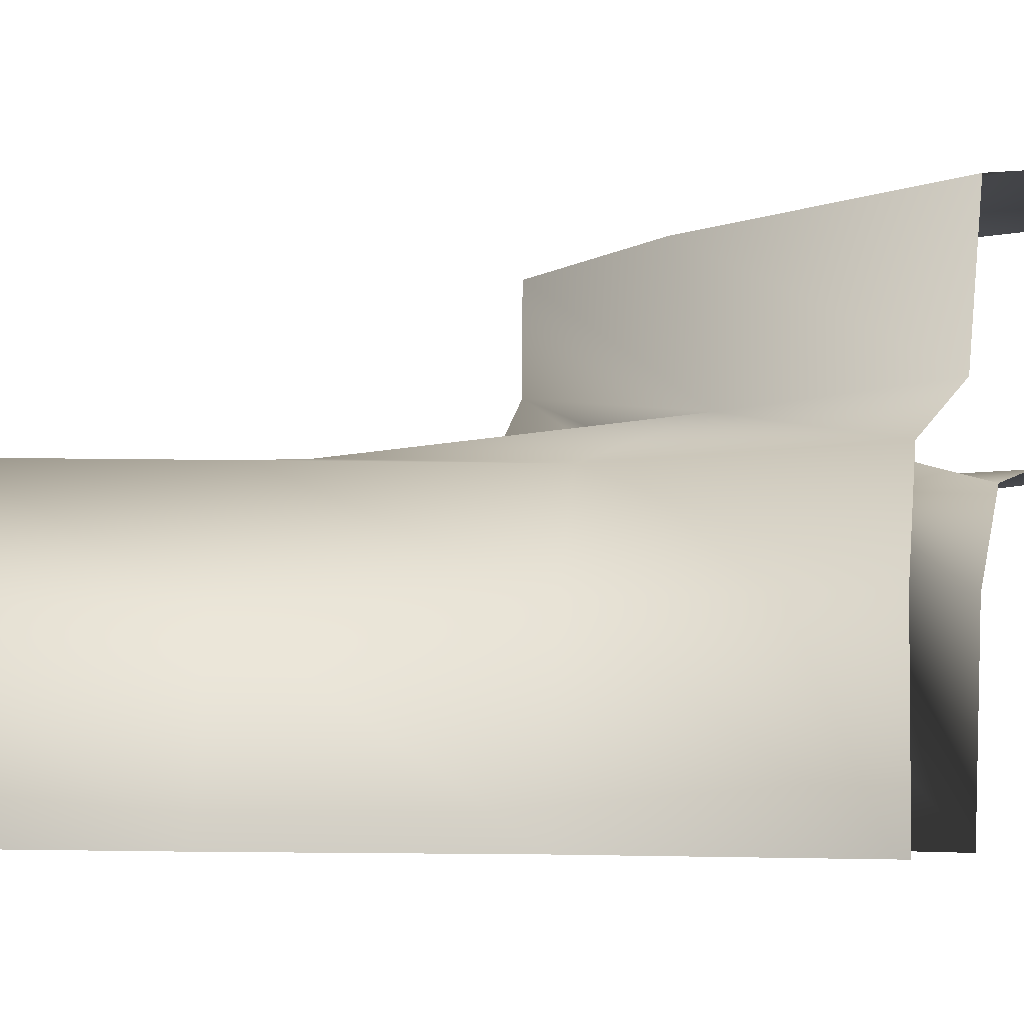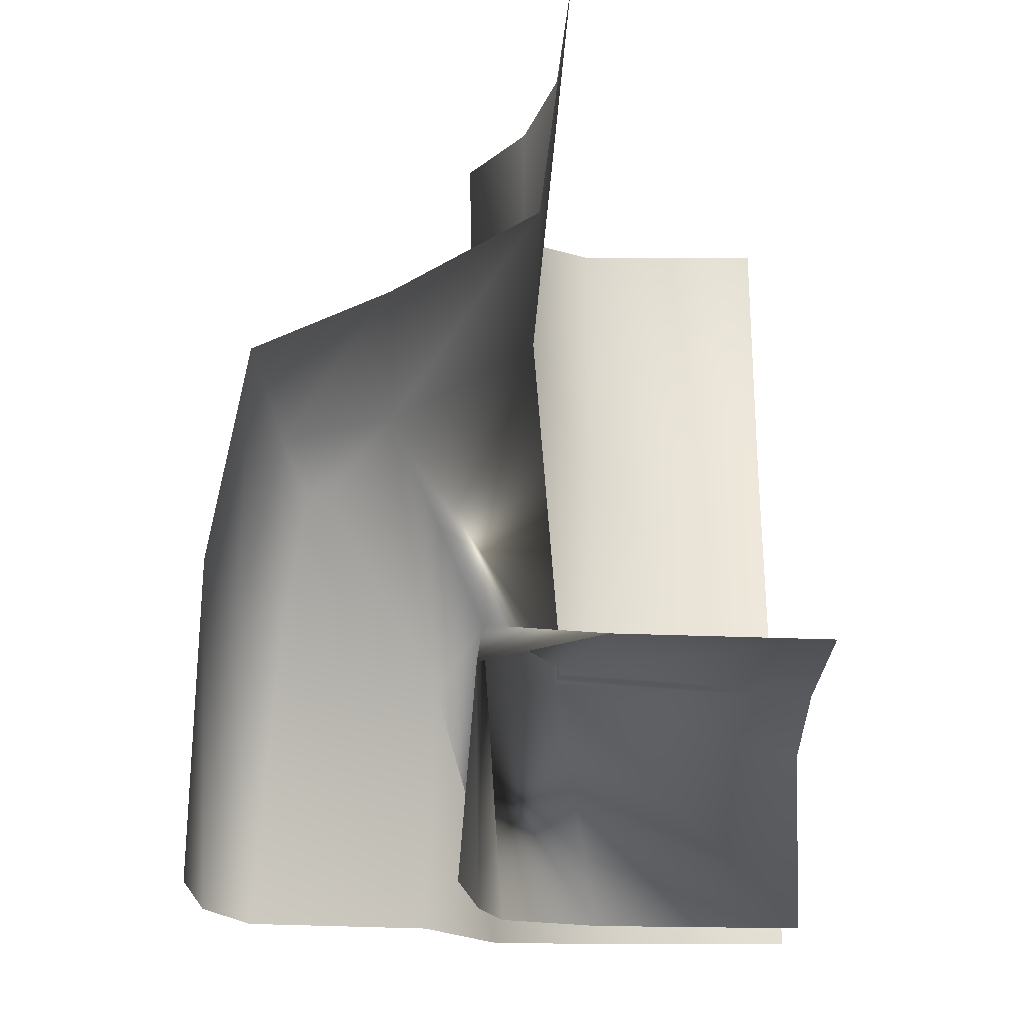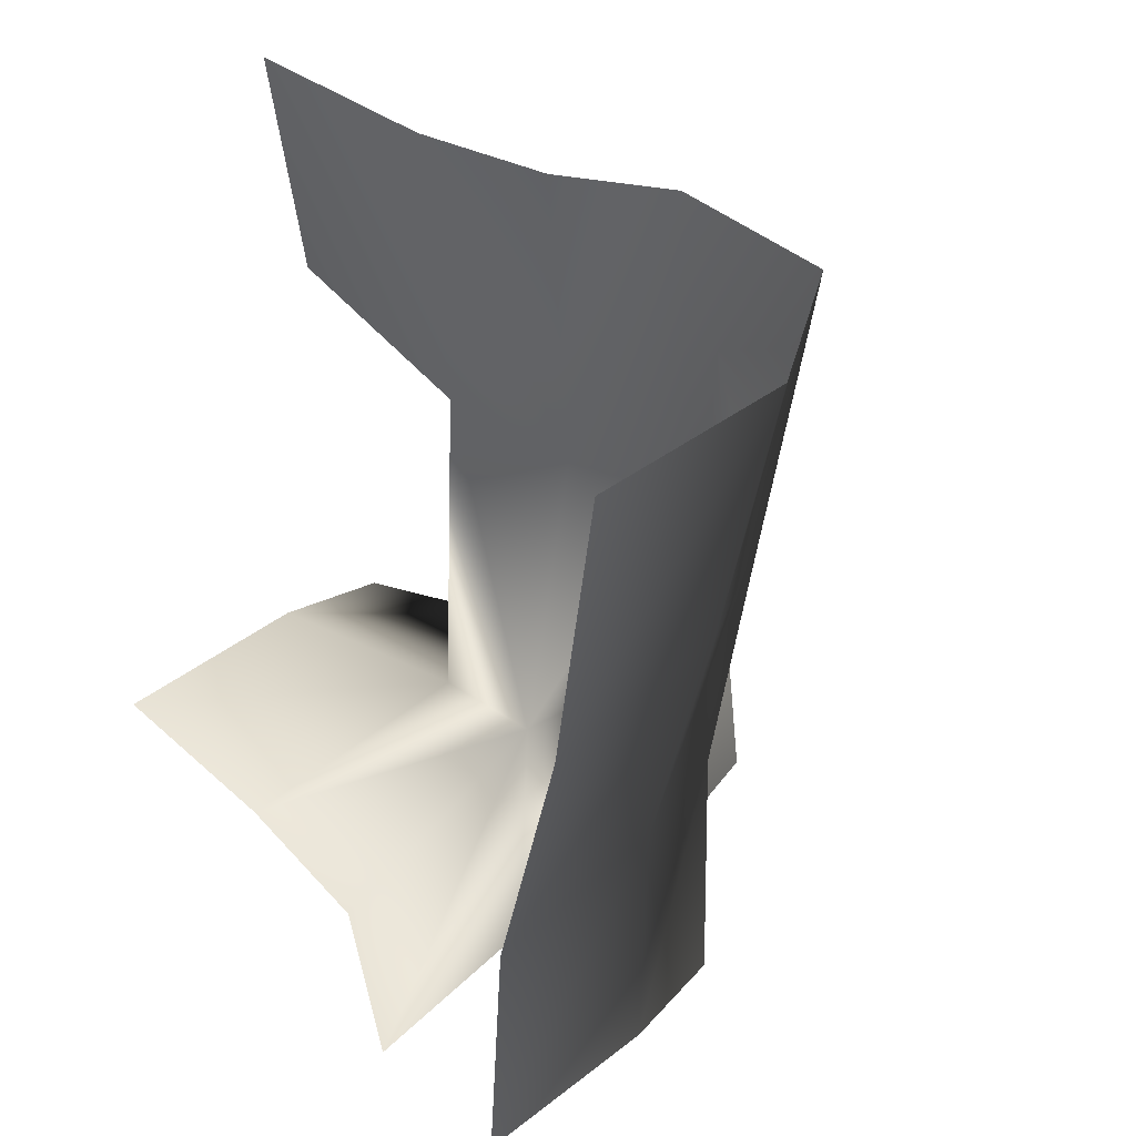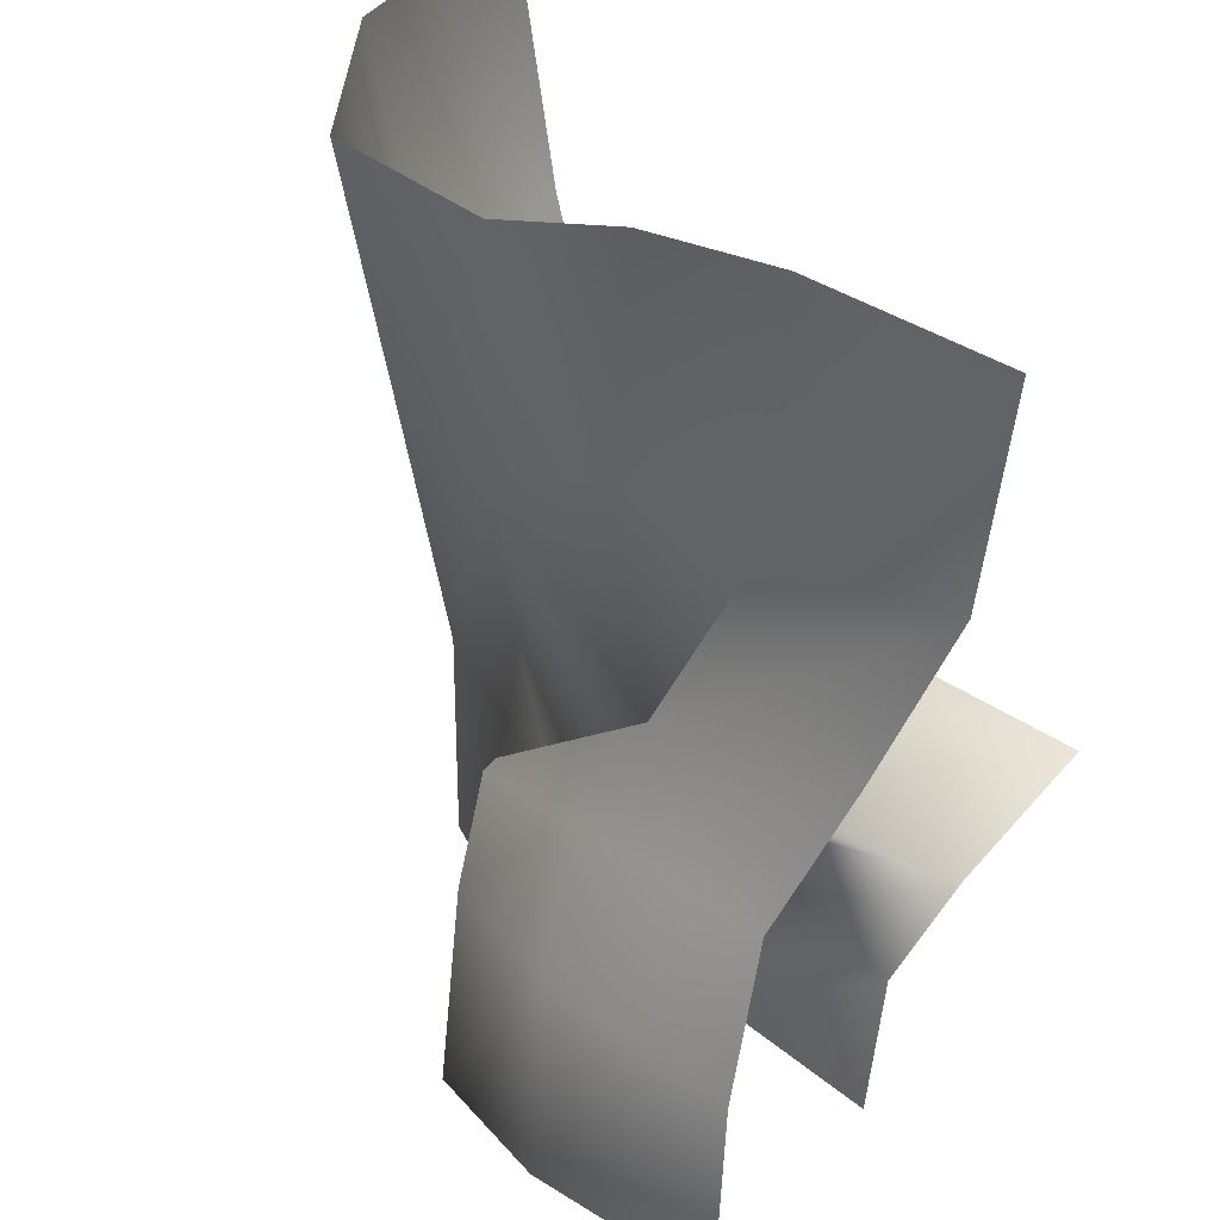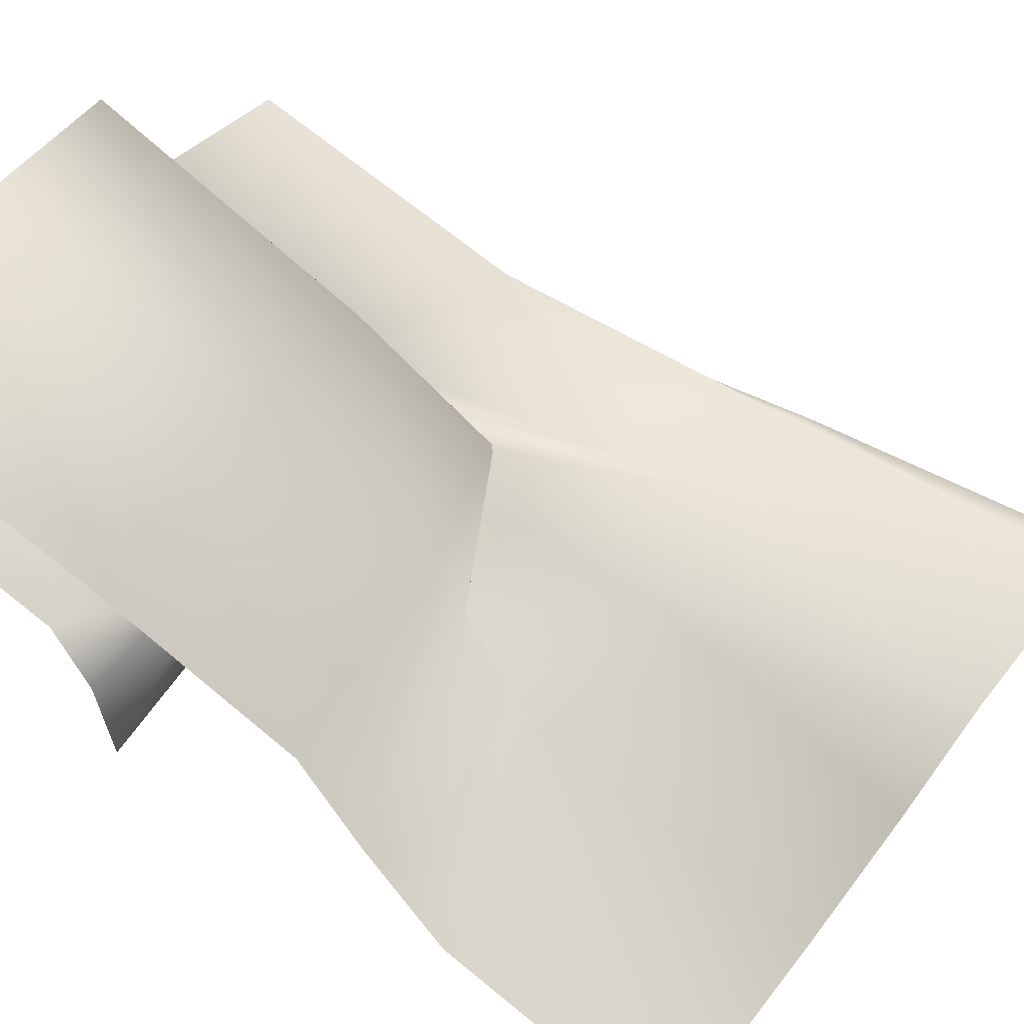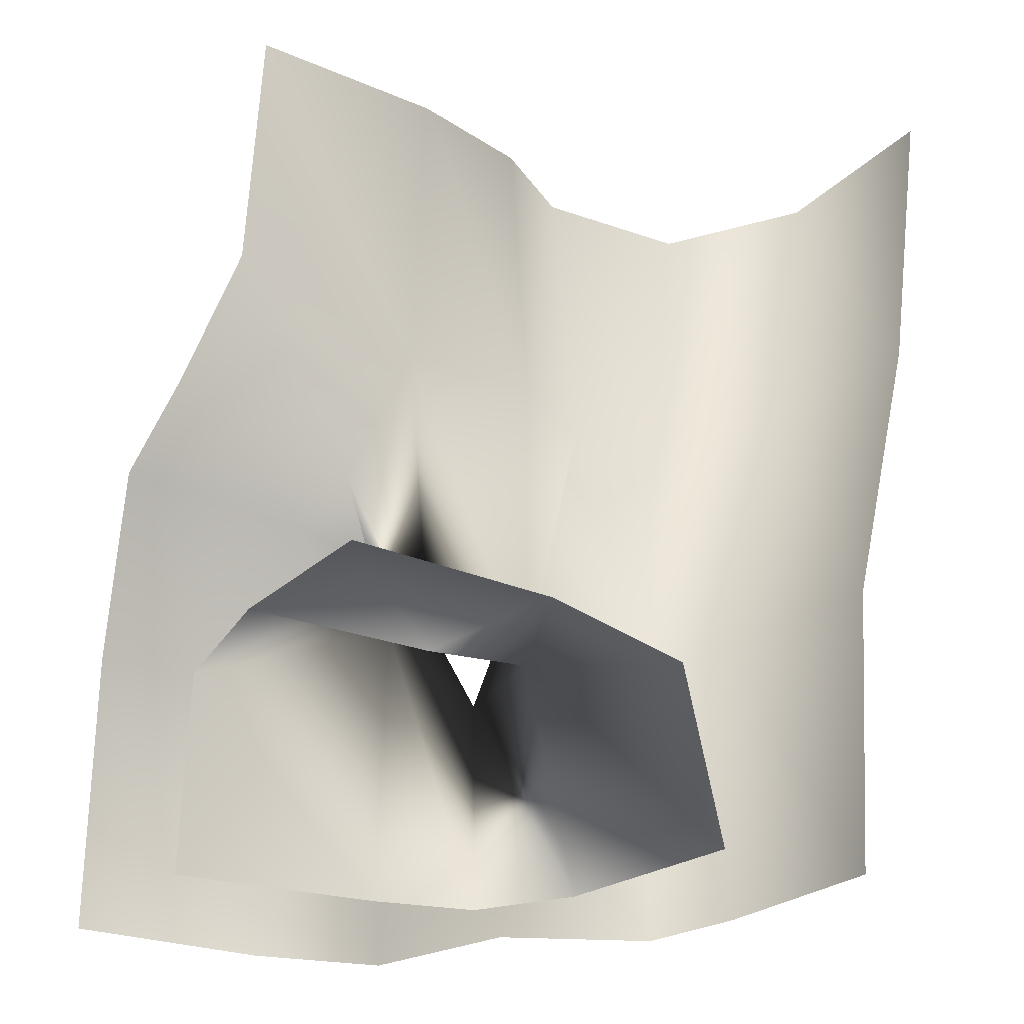
<metadata>
{"format":"obj","ext":"obj","renderer":"f3d","projection":"perspective","resolution":1024,"background":"white","views":[{"elev":-5.2,"azim":116.6,"up":"+Y"},{"elev":-16.5,"azim":-89.4,"up":"+Z"},{"elev":39.3,"azim":46.8,"up":"+Z"},{"elev":47.4,"azim":-141.7,"up":"+Z"},{"elev":67.5,"azim":-51.8,"up":"+Y"},{"elev":-24.4,"azim":-31.6,"up":"+Z"}]}
</metadata>
<code>
v 0.7681 -1.117 1.2
v -1.117 -0.4748 1.2
v -0.5584 -0.441 1.2
v -0.2029 -0.3437 1.2
v 0.7624 -0.5585 1.2
v 0.06483 -0.169 1.2
v 0.52 -0.1796 1.2
v 0.6481 -1.117 0.389
v -1.117 -0.3881 0.5368
v -0.5581 -0.3699 0.3795
v -0.1373 -0.3366 0.3966
v 0.5938 -0.5561 0.3906
v -1.117 -0.0001923 0.3151
v -0.5498 0.03016 0.1577
v 0.1331 -0.1846 0.3839
v 0.4127 -0.2157 0.3944
v -1.117 0.3543 0.1602
v -0.5573 0.3313 0.099
v -0.2669 0.2891 0.01476
v -0.05586 -1.117 -1.2
v 0.391 -1.117 -1.2
v -0.1251 -0.5422 -1.2
v 0.3827 -0.5586 -1.2
v -1.117 -0.1862 -1.2
v -0.5566 -0.2208 -1.2
v -0.2792 -0.2792 -1.2
v 0.3269 -0.243 -1.2
v -1.117 0.4719 -1.2
v -0.5547 0.506 -1.2
v -0.1887 0.4281 -1.2
v -1.117 -1.117 -0.6095
v -0.5581 -1.117 -0.6353
v -0.1652 -1.117 -0.7297
v 0.4484 -1.117 -0.4012
v -1.117 -0.5572 -0.5925
v -0.5261 -0.4437 -0.5522
v -0.2077 -0.4284 -0.5278
v 0.4001 -0.5574 -0.4005
v -1.117 -0.2287 -0.6638
v -0.5342 -0.2295 -0.4283
v -0.1726 -0.08797 -0.5388
v 0.3118 -0.2526 -0.4
v -1.117 0.4533 -0.4001
v -0.5589 0.4418 -0.4022
v -0.2273 0.3584 -0.4019
v -0.266 0.2418 0.01639
v -0.06172 -0.0584 -1.2
f 43 44 29 28
f 45 41 47 30
f 44 45 30 29
f 6 15 11 4
f 7 5 12 16
f 6 7 16 15
f 2 3 10 9
f 3 4 11 10
f 5 1 8 12
f 10 11 37 36
f 12 8 34 38
f 14 10 36 40
f 36 32 31 35
f 37 22 20 33
f 37 33 32 36
f 38 34 21 23
f 39 24 25 40
f 40 36 35 39
f 41 26 22 37
f 40 25 26 41
f 42 38 23 27
f 41 42 27 47
f 14 13 9 10
f 15 41 37 11
f 14 40 41 46
f 16 12 38 42
f 15 16 42 41
f 17 18 44 43
f 18 17 13 14
f 19 46 41 45
f 18 19 45 44
f 19 18 14 46

</code>
